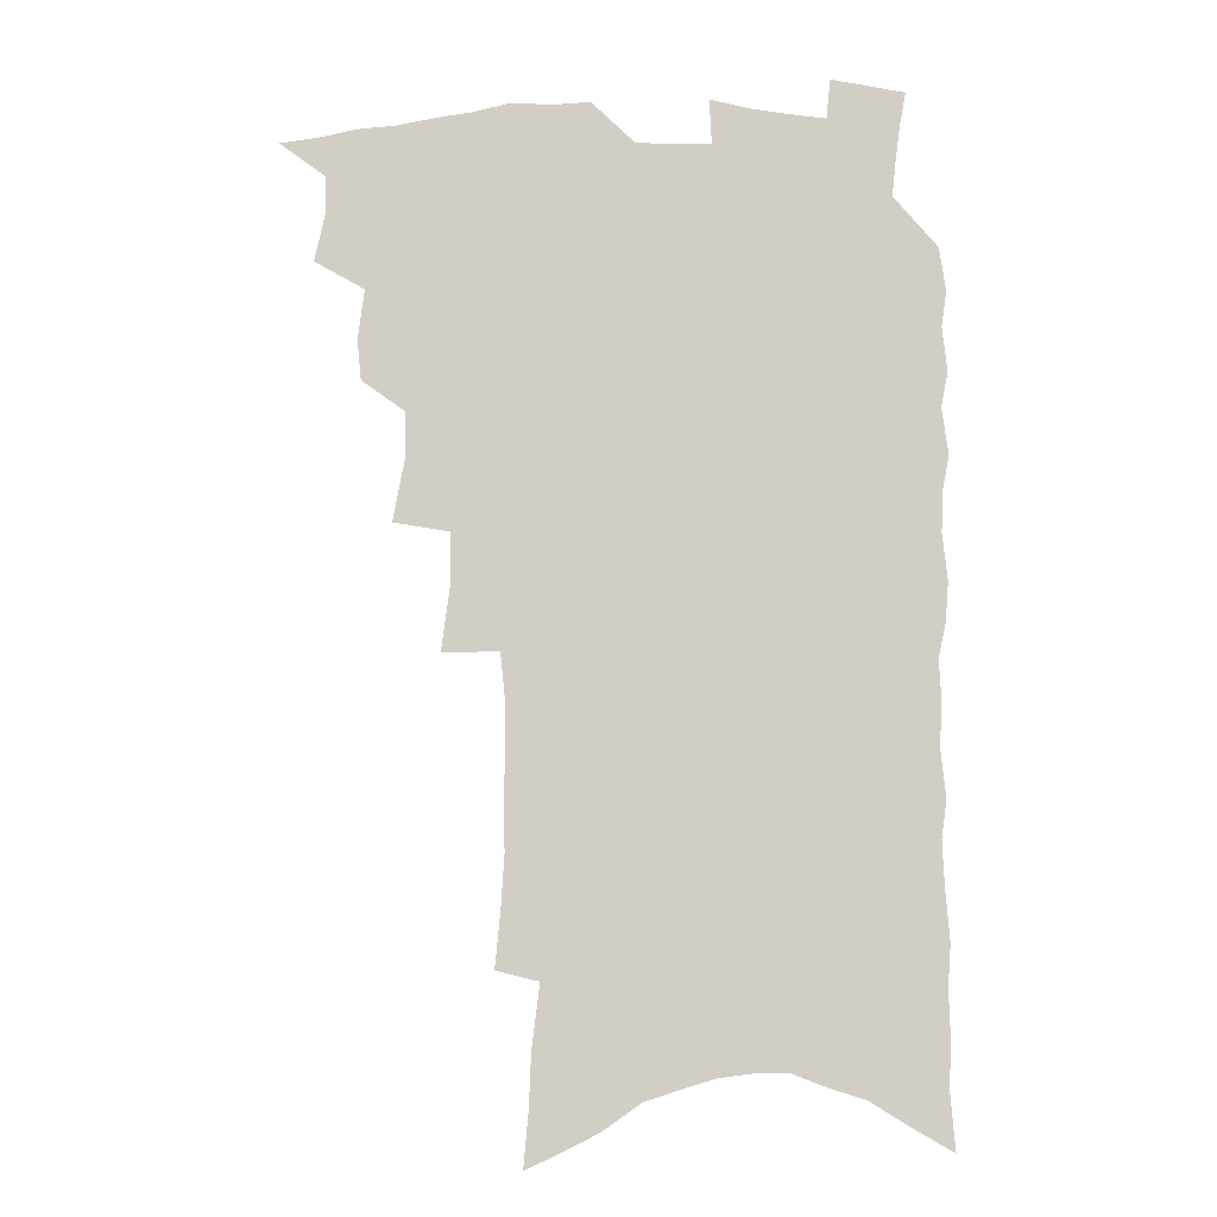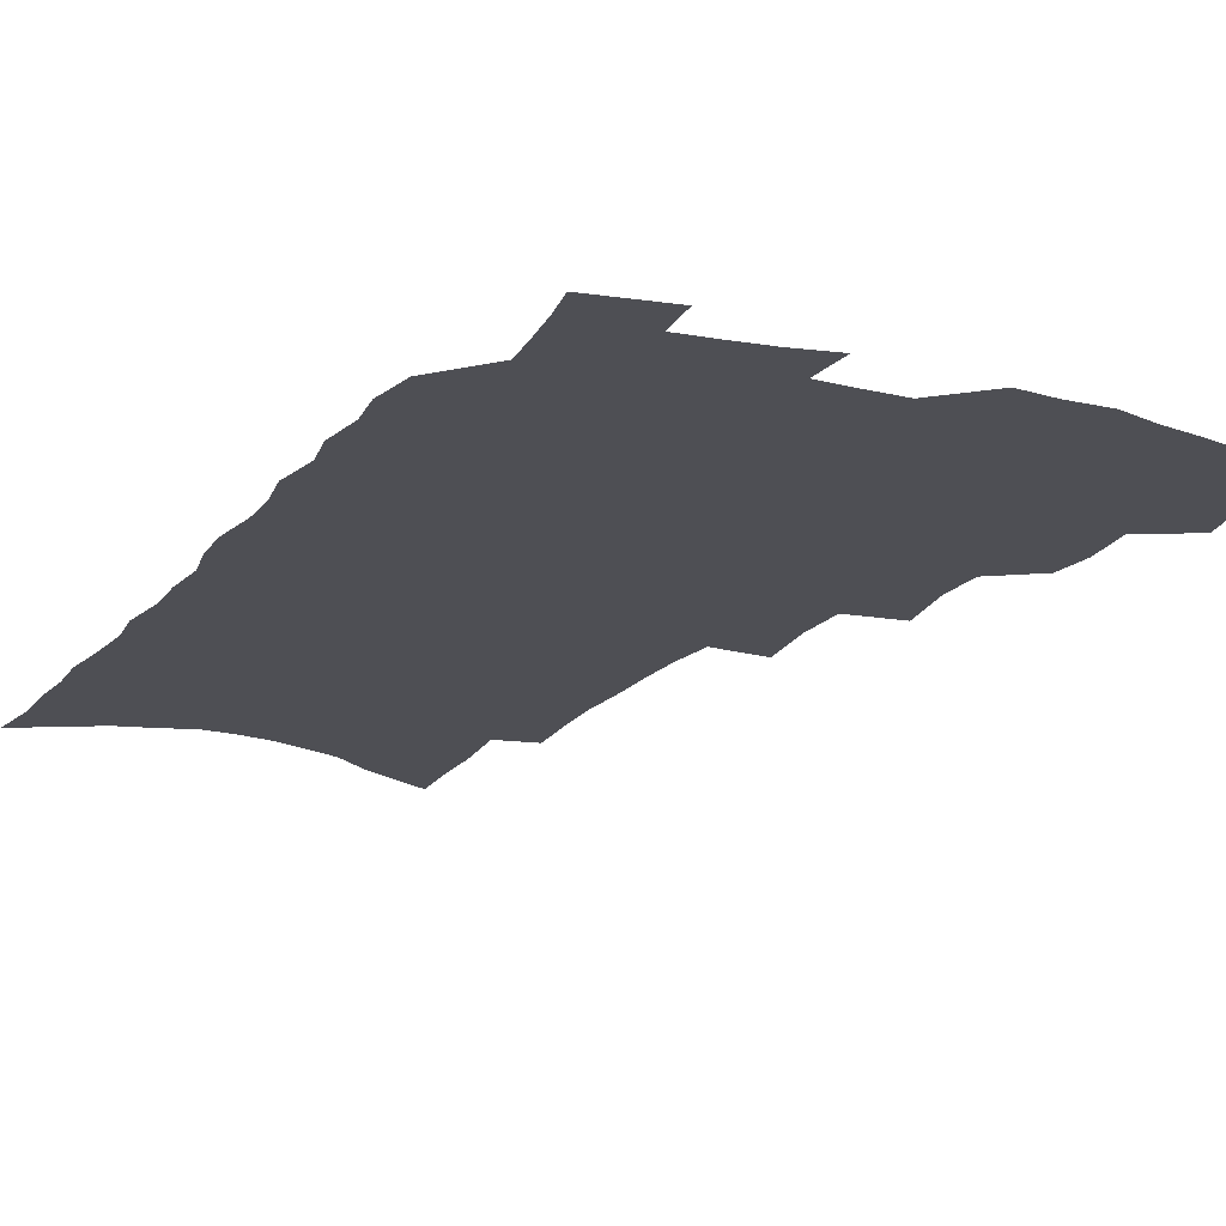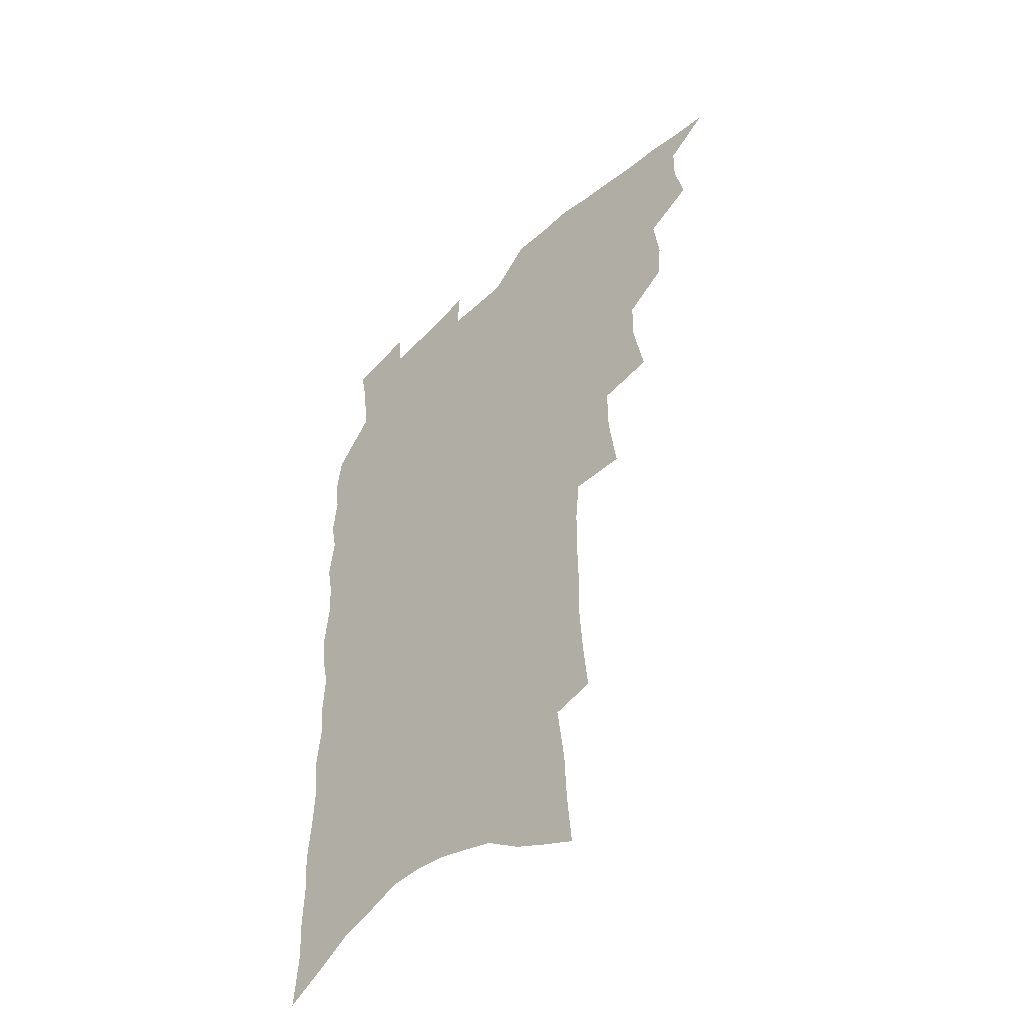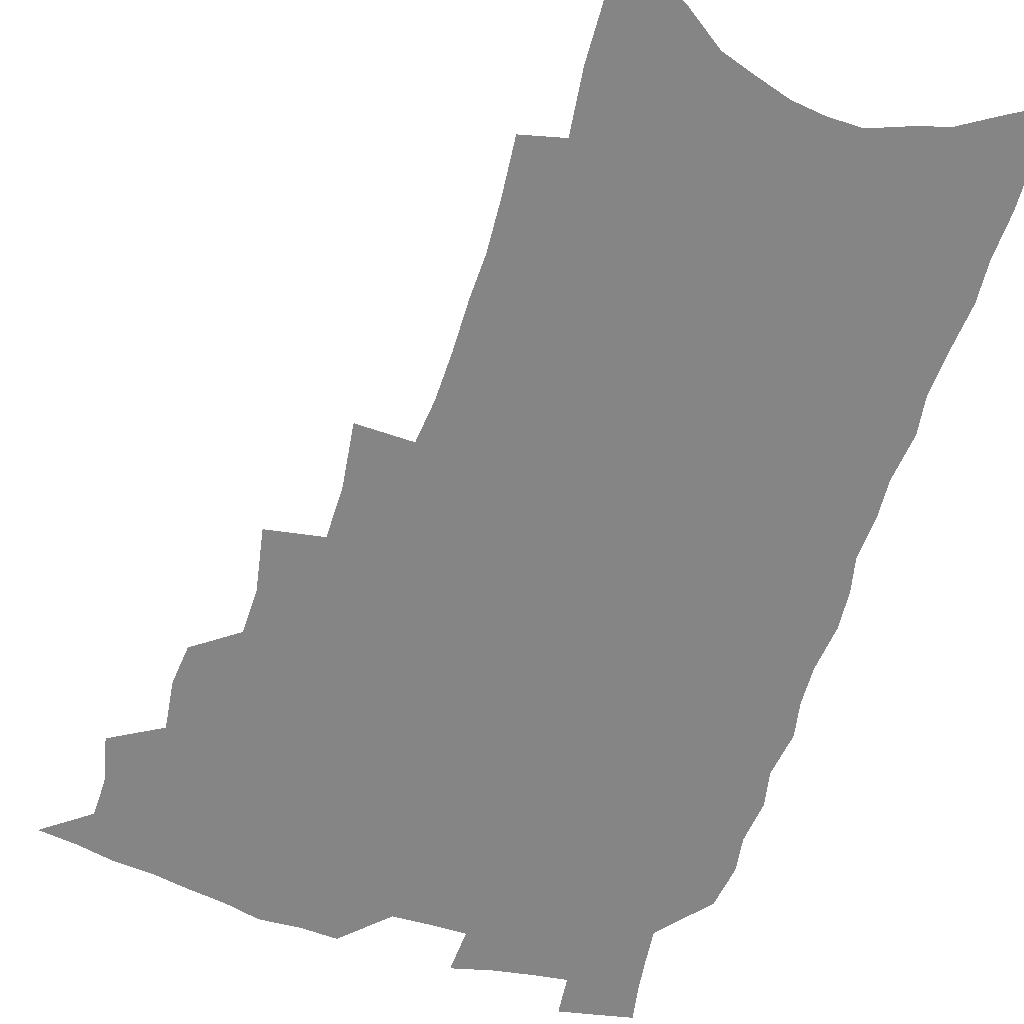
<metadata>
{"format":"obj","ext":"obj","renderer":"f3d","projection":"perspective","resolution":1024,"background":"white","views":[{"elev":-9.2,"azim":3.1,"up":"+Y"},{"elev":-18.4,"azim":152.8,"up":"+Z"},{"elev":-48.5,"azim":-134.9,"up":"+Y"},{"elev":-61.8,"azim":-17.9,"up":"+Z"}]}
</metadata>
<code>
v 469.2 514.7 0
v 483.2 468.7 0
v 487.2 486.7 0
v 486.9 501.5 0
v 484.1 516.6 0
v 501.5 423.1 0
v 500 438.6 0
v 502.5 457.6 0
v 503.8 474.1 0
v 503.7 489 0
v 502 503.2 0
v 498.4 519.6 0
v 513.9 369.8 0
v 518.4 394 0
v 518.1 411.1 0
v 520.3 430.4 0
v 518.1 444.6 0
v 516.8 458.8 0
v 519.8 476.8 0
v 518.7 490.8 0
v 516.5 505.1 0
v 513.4 520.8 0
v 532.1 321.6 0
v 535.4 346.5 0
v 535.4 366 0
v 535.1 384.1 0
v 536 402.7 0
v 534.5 417.1 0
v 535.3 434 0
v 535.2 449.2 0
v 535 464.2 0
v 534 478.4 0
v 532.8 492.6 0
v 530.7 507.1 0
v 527.7 523.4 0
v 552.4 208.3 0
v 554.4 229.6 0
v 555.7 249.6 0
v 555.3 266.6 0
v 555.7 286.2 0
v 555.4 305.1 0
v 553.7 322.1 0
v 551.8 338.9 0
v 550.9 356 0
v 551.2 374.6 0
v 549.9 389.7 0
v 549.9 406 0
v 550 421.8 0
v 550.6 437.6 0
v 550.3 452.1 0
v 550.9 466.8 0
v 549.2 480.2 0
v 547.1 494.3 0
v 545.1 508.6 0
v 542 525.4 0
v 562.9 139.2 0
v 564.8 160.8 0
v 565.5 180.3 0
v 568.5 204.4 0
v 570.9 227.1 0
v 570 243.1 0
v 570.7 262.2 0
v 569.4 277.8 0
v 570.5 299.3 0
v 568.3 313.5 0
v 567.4 330.8 0
v 565.4 345.4 0
v 565.7 363.5 0
v 565.1 379.4 0
v 565.2 395.9 0
v 564.6 410.6 0
v 565.8 427 0
v 564.7 440.2 0
v 565.6 455.5 0
v 564.5 468.4 0
v 563.2 481.7 0
v 561.8 495.4 0
v 559.1 511.3 0
v 556 528.7 0
v 576.4 145.5 0
v 579.6 171.6 0
v 582 195.5 0
v 584.2 218.4 0
v 584.6 237 0
v 584.7 255 0
v 583.5 270.2 0
v 583.4 288.6 0
v 583 306.4 0
v 581.7 321.5 0
v 581.3 338.8 0
v 580.4 354.3 0
v 578.6 367.1 0
v 578.3 383.1 0
v 578.8 399.4 0
v 579.5 416.1 0
v 578.9 429.1 0
v 578.5 442.4 0
v 578.7 456.6 0
v 577.7 469.5 0
v 577.3 482.7 0
v 575.9 496.3 0
v 573.3 512.5 0
v 571.8 527.7 0
v 590 152.4 0
v 594.8 184.6 0
v 597 208.3 0
v 596.8 225.2 0
v 596.8 242.8 0
v 596.4 259.8 0
v 595.8 276.4 0
v 595.3 293 0
v 594.7 309.8 0
v 594.7 328.6 0
v 593.4 342.3 0
v 592.3 356.2 0
v 592.2 372.6 0
v 591.5 387 0
v 591.7 400.8 0
v 591.9 416.5 0
v 591.4 429.7 0
v 591.4 443.6 0
v 591.8 457.6 0
v 591.3 470.5 0
v 590.6 483.6 0
v 589.5 497.6 0
v 587.8 512.9 0
v 586.1 528.5 0
v 604.6 162.7 0
v 608 192.5 0
v 608.9 213.1 0
v 609.1 231.3 0
v 608.5 246.7 0
v 607.7 261.6 0
v 607.4 279.4 0
v 607.1 297.3 0
v 606.4 312.9 0
v 606.2 331.1 0
v 605.4 344.8 0
v 605 360.4 0
v 604.3 374 0
v 603.4 384.8 0
v 603.9 401.8 0
v 604.5 418.2 0
v 604.3 431.2 0
v 604.8 445.8 0
v 604.5 458.2 0
v 604.4 471 0
v 604 484 0
v 604 497.2 0
v 602.7 512.2 0
v 617.7 167 0
v 619.9 195.2 0
v 620.4 216.2 0
v 620.3 232.8 0
v 620.1 250 0
v 619.5 265.6 0
v 619.1 283.5 0
v 618.5 297.4 0
v 618 316 0
v 617.7 331.6 0
v 617.2 346.4 0
v 616.9 361.4 0
v 616.9 376.9 0
v 616.8 390.3 0
v 616.6 404.2 0
v 616.8 419.2 0
v 616.7 431.7 0
v 617.1 445.8 0
v 617.5 458.7 0
v 617.8 471.3 0
v 617.8 483.9 0
v 617.5 497.5 0
v 617.1 511.6 0
v 630.7 171 0
v 631.6 195.6 0
v 631.8 215 0
v 631.7 234.1 0
v 631.4 250.9 0
v 631 267.2 0
v 630.5 284 0
v 629.9 299.6 0
v 629.8 313.6 0
v 629.1 332.7 0
v 629 344.9 0
v 628.7 361.7 0
v 628.7 376 0
v 628.7 390.9 0
v 628.7 404.3 0
v 628.8 418.8 0
v 629.1 432.4 0
v 629.4 445.6 0
v 629.8 458.4 0
v 630.2 471.2 0
v 630.7 483.6 0
v 631.2 496.6 0
v 631 511.5 0
v 630.1 528.6 0
v 643.4 172.7 0
v 643.5 197.4 0
v 643.3 216.9 0
v 643.2 232.5 0
v 643 249.4 0
v 642.5 266.9 0
v 641.9 283.8 0
v 641.2 302.2 0
v 641.1 314.9 0
v 640.5 332.4 0
v 640.5 346.5 0
v 640.5 360.7 0
v 640.6 375.5 0
v 640.7 389.8 0
v 640.8 403.7 0
v 641 417.7 0
v 641.3 431.7 0
v 641.7 444.9 0
v 642.3 457.5 0
v 642.9 470.2 0
v 643.6 483 0
v 644.4 496 0
v 645.1 509.6 0
v 645.5 524.6 0
v 656.2 172.7 0
v 655.5 195.5 0
v 655.2 213.9 0
v 654.6 232 0
v 655.4 245.6 0
v 653.9 266.1 0
v 654.5 279.5 0
v 653 299.1 0
v 652.5 315.2 0
v 652.4 330.3 0
v 652 345.9 0
v 652.1 359.9 0
v 653.2 372.7 0
v 653.2 387.1 0
v 653.3 401.6 0
v 653.6 414.9 0
v 653.4 430.9 0
v 653.8 444.3 0
v 654.8 457 0
v 655.5 469.8 0
v 656.5 482.2 0
v 657.5 494.9 0
v 658.6 508.2 0
v 659.7 522.2 0
v 669.5 167.7 0
v 667.9 191.8 0
v 667.8 209.2 0
v 667.8 225.8 0
v 667.1 244.1 0
v 666.4 261.6 0
v 666 277.8 0
v 664.6 296.9 0
v 664.6 311.8 0
v 665.8 324.7 0
v 664.9 341.5 0
v 665.9 354.7 0
v 665.2 371 0
v 665.3 385.8 0
v 665.7 399.8 0
v 665.5 414.7 0
v 667 427.3 0
v 668 440.4 0
v 667.7 454.9 0
v 668.3 468.1 0
v 669.6 480.8 0
v 670.5 493.8 0
v 671.9 507 0
v 673.5 520.3 0
v 675.1 535.4 0
v 682.7 163.5 0
v 680.7 186.9 0
v 680.8 203.8 0
v 680.2 222.2 0
v 680.4 238.2 0
v 678.9 257.6 0
v 678 275 0
v 677.7 291.2 0
v 678.6 305.2 0
v 677.4 323 0
v 678 337 0
v 677.7 352.8 0
v 678.2 366.9 0
v 678.4 381.7 0
v 679.6 395.1 0
v 679.8 409.7 0
v 681.2 422.9 0
v 680.5 438.6 0
v 682 451.4 0
v 681.9 465.6 0
v 682.1 479.8 0
v 683.4 492.4 0
v 685.1 505.2 0
v 686.9 518.5 0
v 688.7 532.7 0
v 697.8 154.2 0
v 695.1 178.3 0
v 694.4 197.1 0
v 695 213.3 0
v 693.7 232.3 0
v 693.4 249.4 0
v 692.5 266.8 0
v 692.4 283.1 0
v 691.7 299.9 0
v 690.8 316.5 0
v 692.6 330 0
v 693.2 344.7 0
v 691.7 361.6 0
v 694.9 373.8 0
v 694.4 389.3 0
v 693.2 405.5 0
v 695.3 418.6 0
v 694.8 433.9 0
v 695.9 447.7 0
v 696.1 462.1 0
v 695.6 476.9 0
v 697.2 489.9 0
v 698.6 503.3 0
v 700.3 516.6 0
v 702.7 529.7 0
v 712.9 145.6 0
v 711.1 167.3 0
v 711.9 183.9 0
v 711.4 202 0
v 712.5 217.6 0
v 711 236.5 0
v 710.3 254 0
v 712.2 268 0
v 710.3 286.5 0
v 711.3 301.6 0
v 710.5 318.3 0
v 713.3 331.3 0
v 714.5 346.2 0
v 712.6 363.9 0
v 713.2 378.8 0
v 715.7 392.5 0
v 713.4 410 0
v 716 423.4 0
v 714.2 440 0
v 716.1 453.6 0
v 713.7 470.2 0
f 4 5 1
f 8 9 2
f 2 9 3
f 9 10 3
f 3 10 4
f 10 11 4
f 4 11 5
f 11 12 5
f 15 16 6
f 6 16 7
f 16 17 7
f 7 17 8
f 17 18 8
f 8 18 9
f 18 19 9
f 9 19 10
f 19 20 10
f 10 20 11
f 20 21 11
f 11 21 12
f 21 22 12
f 25 26 13
f 13 26 14
f 26 27 14
f 14 27 15
f 27 28 15
f 15 28 16
f 28 29 16
f 16 29 17
f 29 30 17
f 17 30 18
f 30 31 18
f 18 31 19
f 31 32 19
f 19 32 20
f 32 33 20
f 20 33 21
f 33 34 21
f 21 34 22
f 34 35 22
f 42 43 23
f 23 43 24
f 43 44 24
f 24 44 25
f 44 45 25
f 25 45 26
f 45 46 26
f 26 46 27
f 46 47 27
f 27 47 28
f 47 48 28
f 28 48 29
f 48 49 29
f 29 49 30
f 49 50 30
f 30 50 31
f 50 51 31
f 31 51 32
f 51 52 32
f 32 52 33
f 52 53 33
f 33 53 34
f 53 54 34
f 34 54 35
f 54 55 35
f 59 60 36
f 36 60 37
f 60 61 37
f 37 61 38
f 61 62 38
f 38 62 39
f 62 63 39
f 39 63 40
f 63 64 40
f 40 64 41
f 64 65 41
f 41 65 42
f 65 66 42
f 42 66 43
f 66 67 43
f 43 67 44
f 67 68 44
f 44 68 45
f 68 69 45
f 45 69 46
f 69 70 46
f 46 70 47
f 70 71 47
f 47 71 48
f 71 72 48
f 48 72 49
f 72 73 49
f 49 73 50
f 73 74 50
f 50 74 51
f 74 75 51
f 51 75 52
f 75 76 52
f 52 76 53
f 76 77 53
f 53 77 54
f 77 78 54
f 54 78 55
f 78 79 55
f 56 80 57
f 80 81 57
f 57 81 58
f 81 82 58
f 58 82 59
f 82 83 59
f 59 83 60
f 83 84 60
f 60 84 61
f 84 85 61
f 61 85 62
f 85 86 62
f 62 86 63
f 86 87 63
f 63 87 64
f 87 88 64
f 64 88 65
f 88 89 65
f 65 89 66
f 89 90 66
f 66 90 67
f 90 91 67
f 67 91 68
f 91 92 68
f 68 92 69
f 92 93 69
f 69 93 70
f 93 94 70
f 70 94 71
f 94 95 71
f 71 95 72
f 95 96 72
f 72 96 73
f 96 97 73
f 73 97 74
f 97 98 74
f 74 98 75
f 98 99 75
f 75 99 76
f 99 100 76
f 76 100 77
f 100 101 77
f 77 101 78
f 101 102 78
f 78 102 79
f 102 103 79
f 80 104 81
f 104 105 81
f 81 105 82
f 105 106 82
f 82 106 83
f 106 107 83
f 83 107 84
f 107 108 84
f 84 108 85
f 108 109 85
f 85 109 86
f 109 110 86
f 86 110 87
f 110 111 87
f 87 111 88
f 111 112 88
f 88 112 89
f 112 113 89
f 89 113 90
f 113 114 90
f 90 114 91
f 114 115 91
f 91 115 92
f 115 116 92
f 92 116 93
f 116 117 93
f 93 117 94
f 117 118 94
f 94 118 95
f 118 119 95
f 95 119 96
f 119 120 96
f 96 120 97
f 120 121 97
f 97 121 98
f 121 122 98
f 98 122 99
f 122 123 99
f 99 123 100
f 123 124 100
f 100 124 101
f 124 125 101
f 101 125 102
f 125 126 102
f 102 126 103
f 126 127 103
f 104 128 105
f 128 129 105
f 105 129 106
f 129 130 106
f 106 130 107
f 130 131 107
f 107 131 108
f 131 132 108
f 108 132 109
f 132 133 109
f 109 133 110
f 133 134 110
f 110 134 111
f 134 135 111
f 111 135 112
f 135 136 112
f 112 136 113
f 136 137 113
f 113 137 114
f 137 138 114
f 114 138 115
f 138 139 115
f 115 139 116
f 139 140 116
f 116 140 117
f 140 141 117
f 117 141 118
f 141 142 118
f 118 142 119
f 142 143 119
f 119 143 120
f 143 144 120
f 120 144 121
f 144 145 121
f 121 145 122
f 145 146 122
f 122 146 123
f 146 147 123
f 123 147 124
f 147 148 124
f 124 148 125
f 148 149 125
f 125 149 126
f 149 150 126
f 126 150 127
f 128 151 129
f 151 152 129
f 129 152 130
f 152 153 130
f 130 153 131
f 153 154 131
f 131 154 132
f 154 155 132
f 132 155 133
f 155 156 133
f 133 156 134
f 156 157 134
f 134 157 135
f 157 158 135
f 135 158 136
f 158 159 136
f 136 159 137
f 159 160 137
f 137 160 138
f 160 161 138
f 138 161 139
f 161 162 139
f 139 162 140
f 162 163 140
f 140 163 141
f 163 164 141
f 141 164 142
f 164 165 142
f 142 165 143
f 165 166 143
f 143 166 144
f 166 167 144
f 144 167 145
f 167 168 145
f 145 168 146
f 168 169 146
f 146 169 147
f 169 170 147
f 147 170 148
f 170 171 148
f 148 171 149
f 171 172 149
f 149 172 150
f 172 173 150
f 151 174 152
f 174 175 152
f 152 175 153
f 175 176 153
f 153 176 154
f 176 177 154
f 154 177 155
f 177 178 155
f 155 178 156
f 178 179 156
f 156 179 157
f 179 180 157
f 157 180 158
f 180 181 158
f 158 181 159
f 181 182 159
f 159 182 160
f 182 183 160
f 160 183 161
f 183 184 161
f 161 184 162
f 184 185 162
f 162 185 163
f 185 186 163
f 163 186 164
f 186 187 164
f 164 187 165
f 187 188 165
f 165 188 166
f 188 189 166
f 166 189 167
f 189 190 167
f 167 190 168
f 190 191 168
f 168 191 169
f 191 192 169
f 169 192 170
f 192 193 170
f 170 193 171
f 193 194 171
f 171 194 172
f 194 195 172
f 172 195 173
f 195 196 173
f 174 198 175
f 198 199 175
f 175 199 176
f 199 200 176
f 176 200 177
f 200 201 177
f 177 201 178
f 201 202 178
f 178 202 179
f 202 203 179
f 179 203 180
f 203 204 180
f 180 204 181
f 204 205 181
f 181 205 182
f 205 206 182
f 182 206 183
f 206 207 183
f 183 207 184
f 207 208 184
f 184 208 185
f 208 209 185
f 185 209 186
f 209 210 186
f 186 210 187
f 210 211 187
f 187 211 188
f 211 212 188
f 188 212 189
f 212 213 189
f 189 213 190
f 213 214 190
f 190 214 191
f 214 215 191
f 191 215 192
f 215 216 192
f 192 216 193
f 216 217 193
f 193 217 194
f 217 218 194
f 194 218 195
f 218 219 195
f 195 219 196
f 219 220 196
f 196 220 197
f 220 221 197
f 198 222 199
f 222 223 199
f 199 223 200
f 223 224 200
f 200 224 201
f 224 225 201
f 201 225 202
f 225 226 202
f 202 226 203
f 226 227 203
f 203 227 204
f 227 228 204
f 204 228 205
f 228 229 205
f 205 229 206
f 229 230 206
f 206 230 207
f 230 231 207
f 207 231 208
f 231 232 208
f 208 232 209
f 232 233 209
f 209 233 210
f 233 234 210
f 210 234 211
f 234 235 211
f 211 235 212
f 235 236 212
f 212 236 213
f 236 237 213
f 213 237 214
f 237 238 214
f 214 238 215
f 238 239 215
f 215 239 216
f 239 240 216
f 216 240 217
f 240 241 217
f 217 241 218
f 241 242 218
f 218 242 219
f 242 243 219
f 219 243 220
f 243 244 220
f 220 244 221
f 244 245 221
f 222 246 223
f 246 247 223
f 223 247 224
f 247 248 224
f 224 248 225
f 248 249 225
f 225 249 226
f 249 250 226
f 226 250 227
f 250 251 227
f 227 251 228
f 251 252 228
f 228 252 229
f 252 253 229
f 229 253 230
f 253 254 230
f 230 254 231
f 254 255 231
f 231 255 232
f 255 256 232
f 232 256 233
f 256 257 233
f 233 257 234
f 257 258 234
f 234 258 235
f 258 259 235
f 235 259 236
f 259 260 236
f 236 260 237
f 260 261 237
f 237 261 238
f 261 262 238
f 238 262 239
f 262 263 239
f 239 263 240
f 263 264 240
f 240 264 241
f 264 265 241
f 241 265 242
f 265 266 242
f 242 266 243
f 266 267 243
f 243 267 244
f 267 268 244
f 244 268 245
f 268 269 245
f 246 271 247
f 271 272 247
f 247 272 248
f 272 273 248
f 248 273 249
f 273 274 249
f 249 274 250
f 274 275 250
f 250 275 251
f 275 276 251
f 251 276 252
f 276 277 252
f 252 277 253
f 277 278 253
f 253 278 254
f 278 279 254
f 254 279 255
f 279 280 255
f 255 280 256
f 280 281 256
f 256 281 257
f 281 282 257
f 257 282 258
f 282 283 258
f 258 283 259
f 283 284 259
f 259 284 260
f 284 285 260
f 260 285 261
f 285 286 261
f 261 286 262
f 286 287 262
f 262 287 263
f 287 288 263
f 263 288 264
f 288 289 264
f 264 289 265
f 289 290 265
f 265 290 266
f 290 291 266
f 266 291 267
f 291 292 267
f 267 292 268
f 292 293 268
f 268 293 269
f 293 294 269
f 269 294 270
f 294 295 270
f 271 296 272
f 296 297 272
f 272 297 273
f 297 298 273
f 273 298 274
f 298 299 274
f 274 299 275
f 299 300 275
f 275 300 276
f 300 301 276
f 276 301 277
f 301 302 277
f 277 302 278
f 302 303 278
f 278 303 279
f 303 304 279
f 279 304 280
f 304 305 280
f 280 305 281
f 305 306 281
f 281 306 282
f 306 307 282
f 282 307 283
f 307 308 283
f 283 308 284
f 308 309 284
f 284 309 285
f 309 310 285
f 285 310 286
f 310 311 286
f 286 311 287
f 311 312 287
f 287 312 288
f 312 313 288
f 288 313 289
f 313 314 289
f 289 314 290
f 314 315 290
f 290 315 291
f 315 316 291
f 291 316 292
f 316 317 292
f 292 317 293
f 317 318 293
f 293 318 294
f 318 319 294
f 294 319 295
f 319 320 295
f 296 321 297
f 321 322 297
f 297 322 298
f 322 323 298
f 298 323 299
f 323 324 299
f 299 324 300
f 324 325 300
f 300 325 301
f 325 326 301
f 301 326 302
f 326 327 302
f 302 327 303
f 327 328 303
f 303 328 304
f 328 329 304
f 304 329 305
f 329 330 305
f 305 330 306
f 330 331 306
f 306 331 307
f 331 332 307
f 307 332 308
f 332 333 308
f 308 333 309
f 333 334 309
f 309 334 310
f 334 335 310
f 310 335 311
f 335 336 311
f 311 336 312
f 336 337 312
f 312 337 313
f 337 338 313
f 313 338 314
f 338 339 314
f 314 339 315
f 339 340 315
f 315 340 316
f 340 341 316
f 316 341 317

</code>
